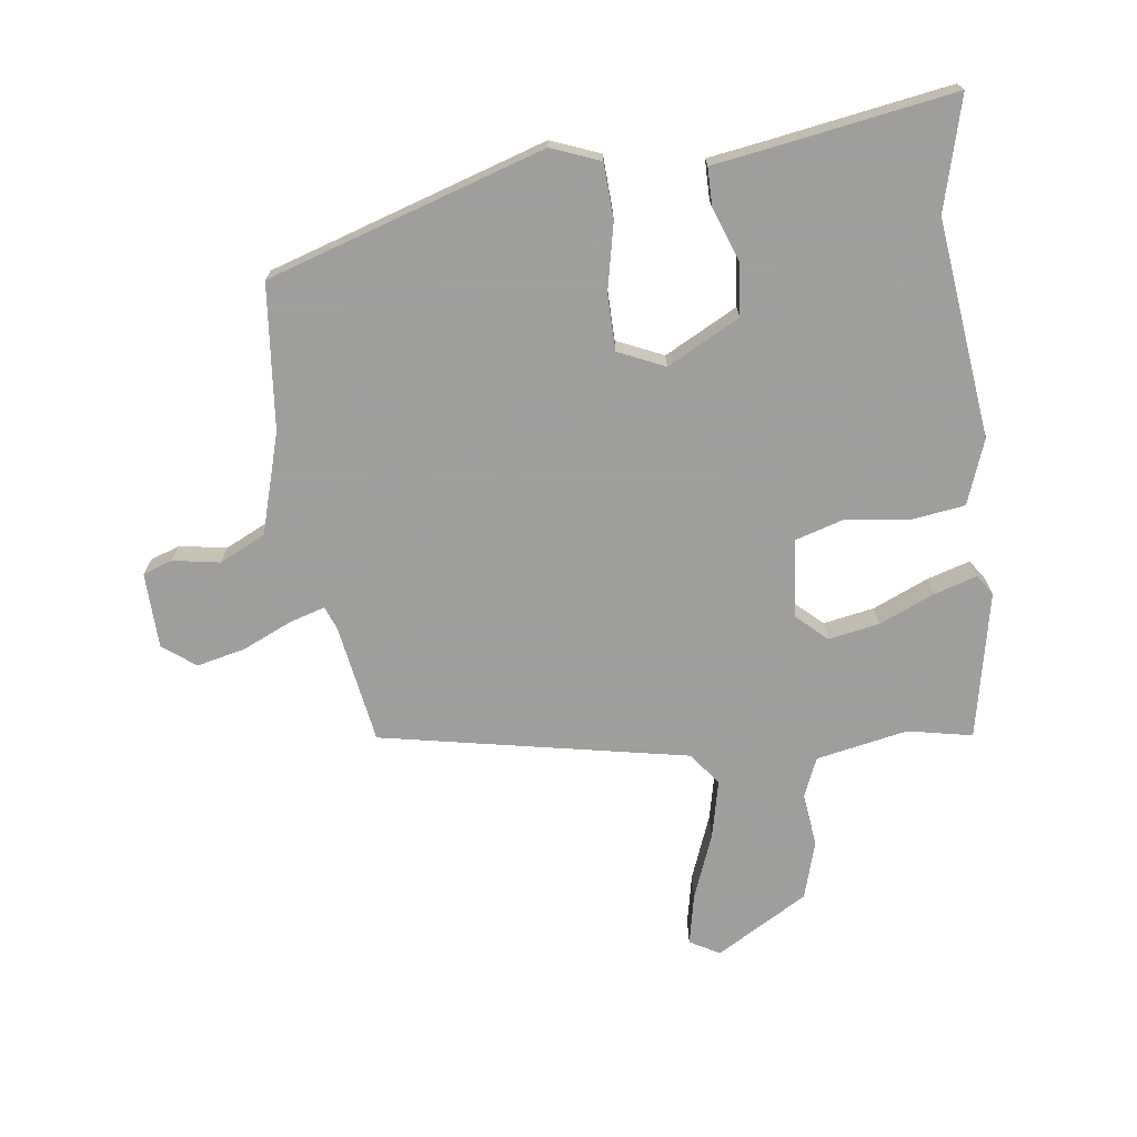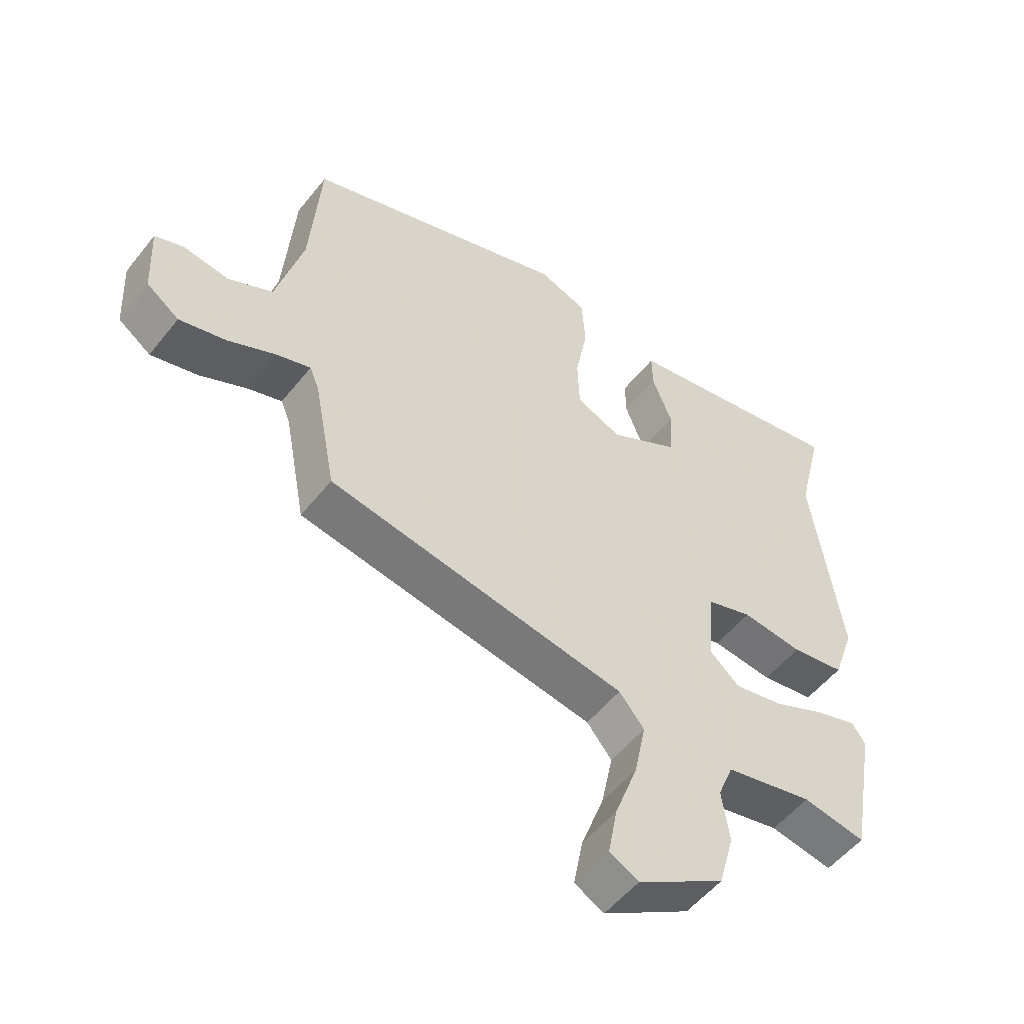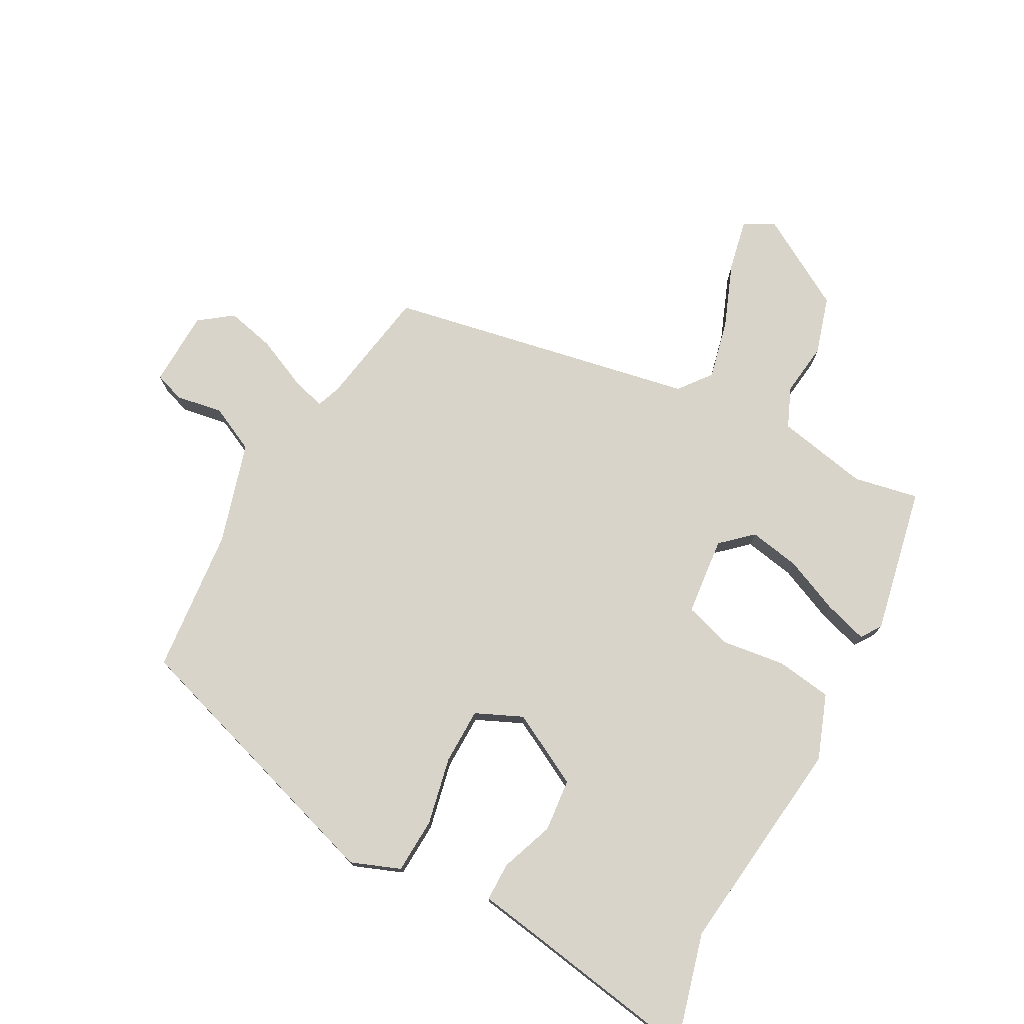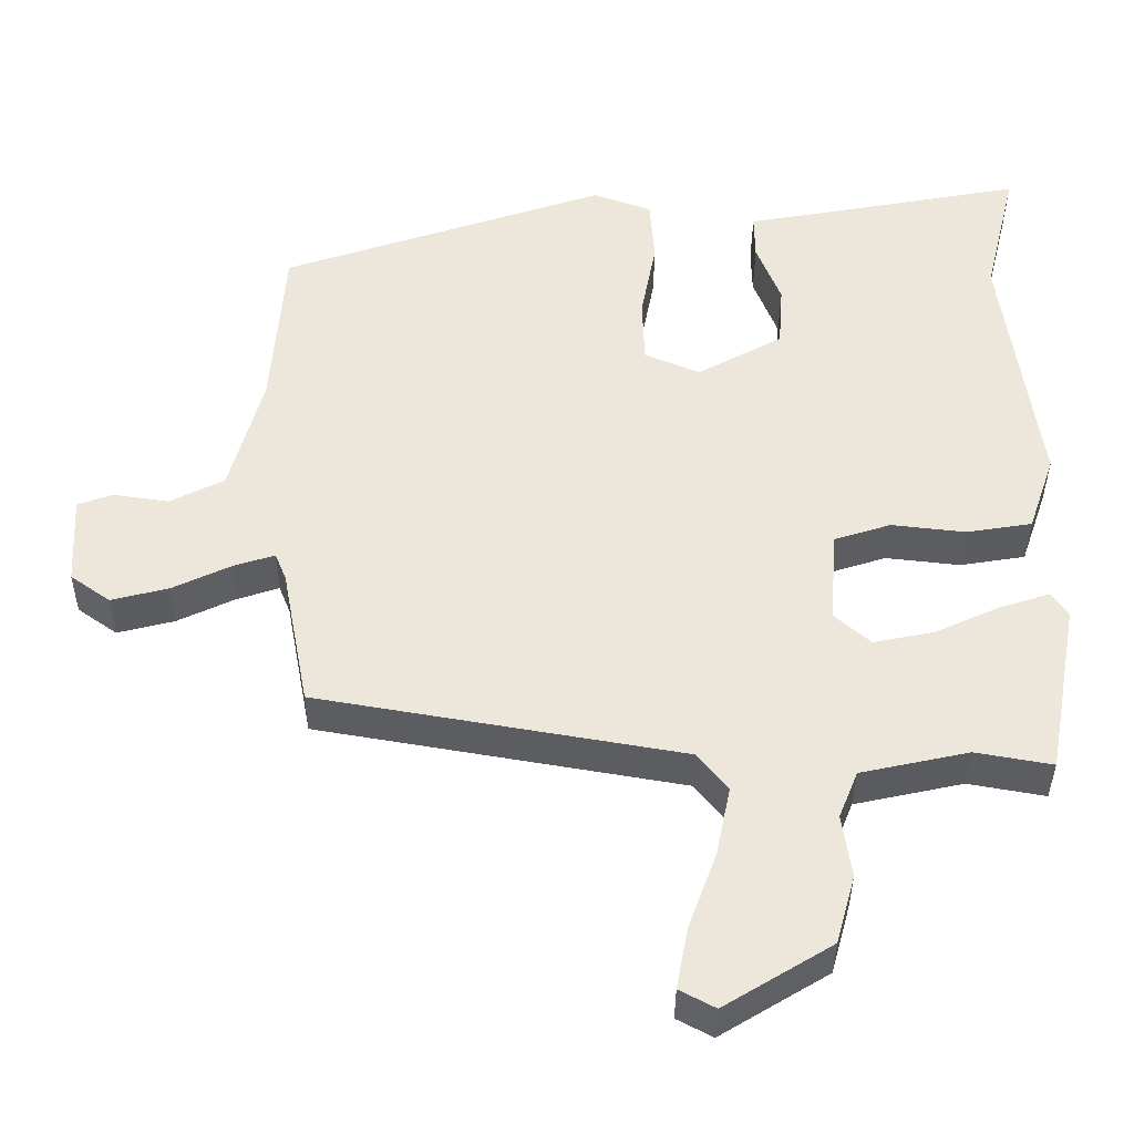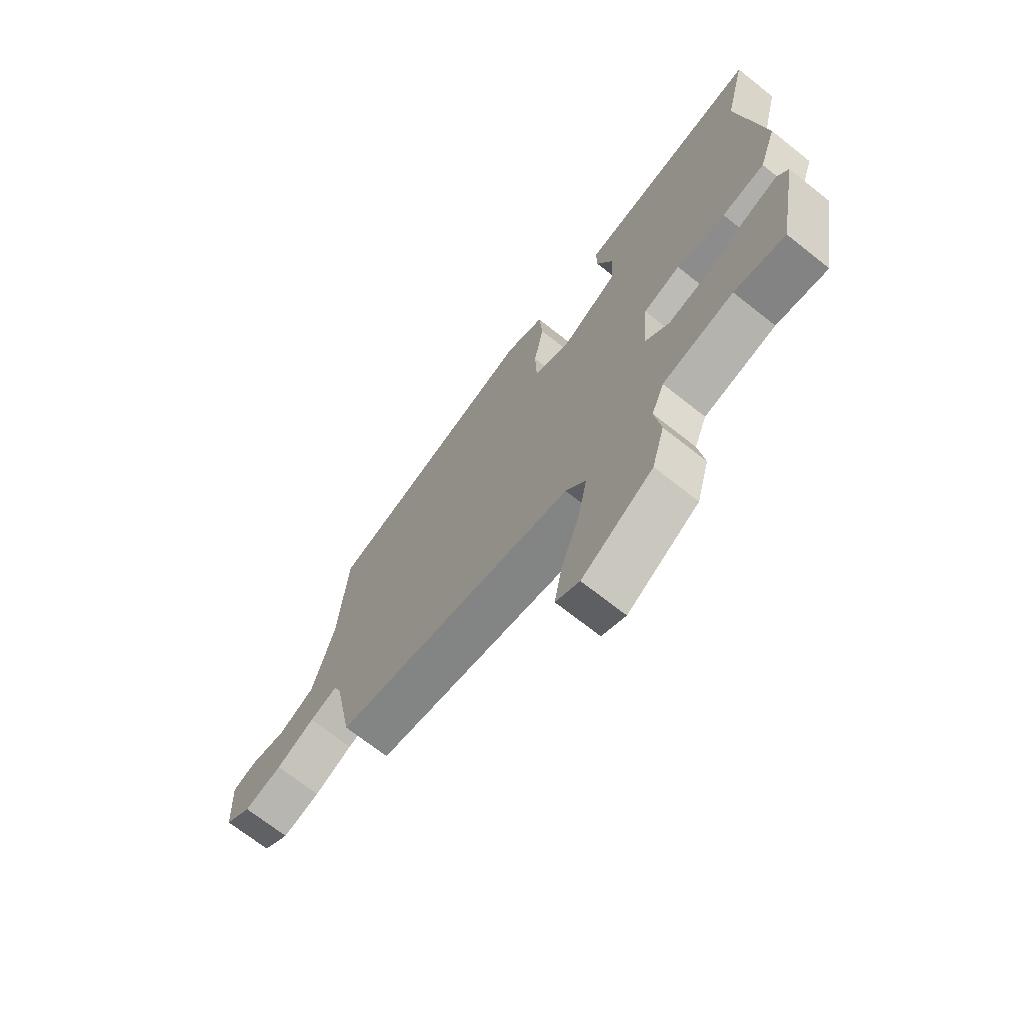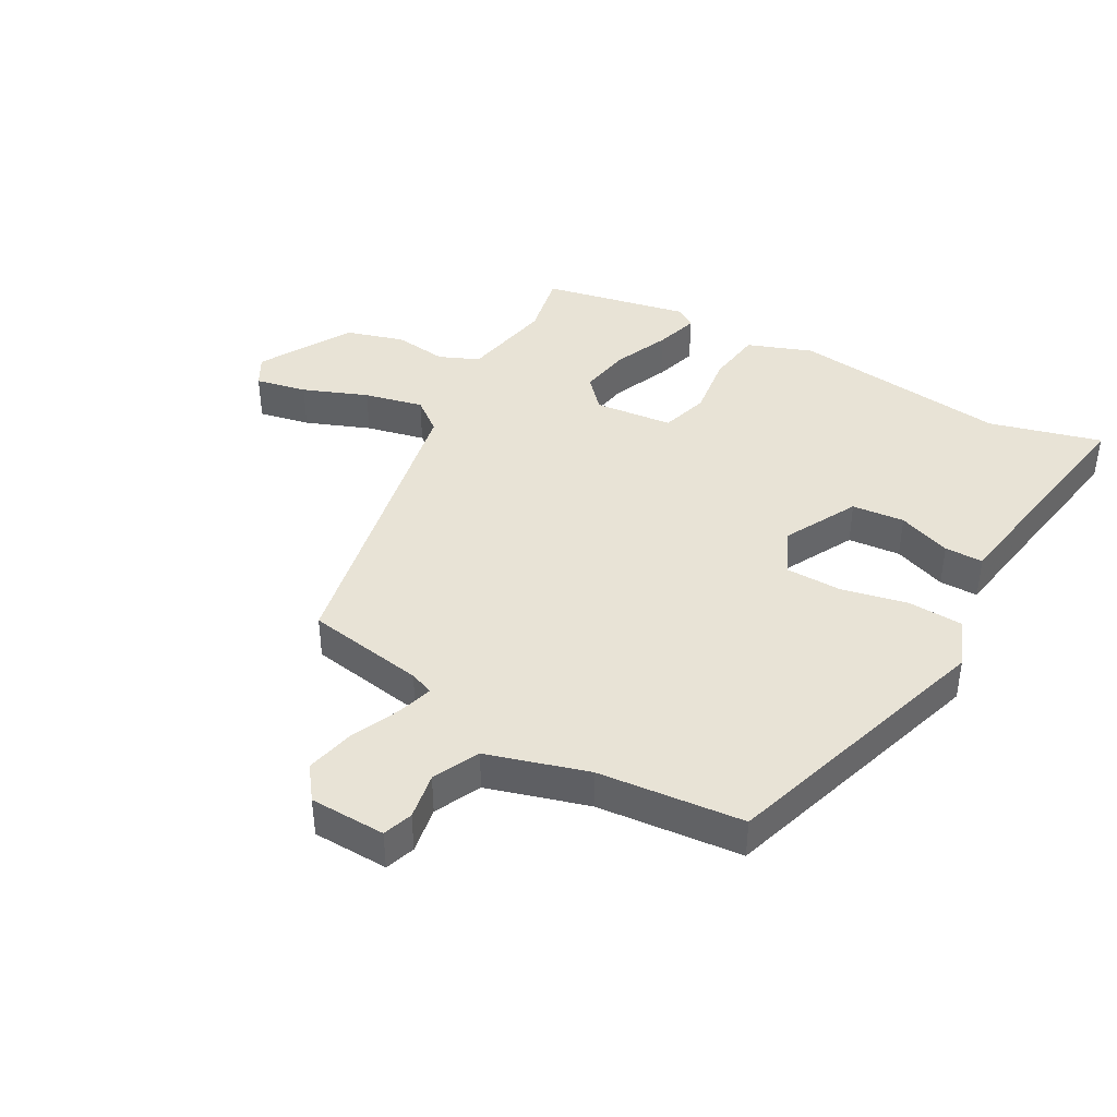
<metadata>
{"format":"obj","ext":"obj","renderer":"f3d","projection":"perspective","resolution":1024,"background":"white","views":[{"elev":-71.1,"azim":6.2,"up":"+Y"},{"elev":-53.0,"azim":-37.4,"up":"+Z"},{"elev":75.5,"azim":27.3,"up":"+Y"},{"elev":-37.6,"azim":-0.4,"up":"+Z"},{"elev":-69.9,"azim":51.6,"up":"+Z"},{"elev":41.6,"azim":-62.0,"up":"+Y"}]}
</metadata>
<code>
v -0.453 0.07 -0.373
v -0.488 0.07 -0.189
v -0.503 0.07 -0.152
v -0.558 0.07 -0.17
v -0.634 0.07 -0.206
v -0.709 0.07 -0.225
v -0.761 0.07 -0.188
v -0.767 0.07 -0.07
v -0.721 0.07 -0.053
v -0.648 0.07 -0.064
v -0.577 0.07 -0.028
v -0.534 0.07 0.13
v -0.517 0.07 0.356
v -0.089 0.07 0.502
v -0.012 0.07 0.474
v -0.006 0.07 0.388
v -0.026 0.07 0.283
v -0.023 0.07 0.196
v 0.05 0.07 0.165
v 0.162 0.07 0.227
v 0.168 0.07 0.309
v 0.136 0.07 0.391
v 0.135 0.07 0.451
v 0.236 0.07 0.469
v 0.505 0.07 0.519
v 0.462 0.07 0.344
v 0.509 0.07 0.006
v 0.474 0.07 -0.095
v 0.388 0.07 -0.109
v 0.29 0.07 -0.098
v 0.216 0.07 -0.122
v 0.206 0.07 -0.244
v 0.254 0.07 -0.286
v 0.333 0.07 -0.27
v 0.418 0.07 -0.231
v 0.485 0.07 -0.209
v 0.507 0.07 -0.24
v 0.465 0.07 -0.469
v 0.364 0.07 -0.451
v 0.222 0.07 -0.482
v 0.197 0.07 -0.544
v 0.209 0.07 -0.627
v 0.184 0.07 -0.717
v 0.043 0.07 -0.803
v -0.004 0.07 -0.778
v 0.011 0.07 -0.698
v 0.048 0.07 -0.597
v 0.067 0.07 -0.505
v 0.027 0.07 -0.456
v -0.453 0 -0.373
v -0.488 0 -0.189
v -0.503 0 -0.152
v -0.558 0 -0.17
v -0.634 0 -0.206
v -0.709 0 -0.225
v -0.761 0 -0.188
v -0.767 0 -0.07
v -0.721 0 -0.053
v -0.648 0 -0.064
v -0.577 0 -0.028
v -0.534 0 0.13
v -0.517 0 0.356
v -0.089 0 0.502
v -0.012 0 0.474
v -0.006 0 0.388
v -0.026 0 0.283
v -0.023 0 0.196
v 0.05 0 0.165
v 0.162 0 0.227
v 0.168 0 0.309
v 0.136 0 0.391
v 0.135 0 0.451
v 0.236 0 0.469
v 0.505 0 0.519
v 0.462 0 0.344
v 0.509 0 0.006
v 0.474 0 -0.095
v 0.388 0 -0.109
v 0.29 0 -0.098
v 0.216 0 -0.122
v 0.206 0 -0.244
v 0.254 0 -0.286
v 0.333 0 -0.27
v 0.418 0 -0.231
v 0.485 0 -0.209
v 0.507 0 -0.24
v 0.465 0 -0.469
v 0.364 0 -0.451
v 0.222 0 -0.482
v 0.197 0 -0.544
v 0.209 0 -0.627
v 0.184 0 -0.717
v 0.043 0 -0.803
v -0.004 0 -0.778
v 0.011 0 -0.698
v 0.048 0 -0.597
v 0.067 0 -0.505
v 0.027 0 -0.456
f 45 46 47
f 44 45 47
f 43 44 47
f 42 43 47
f 41 42 47
f 40 41 47 48
f 39 40 48 49
f 37 38 39
f 36 37 39
f 35 36 39
f 34 35 39
f 33 34 39 49
f 28 29 30
f 27 28 30
f 26 27 30
f 26 30 31
f 25 26 31
f 24 25 31
f 21 22 23 24
f 24 31 32
f 21 24 32
f 20 21 32
f 15 16 17
f 14 15 17
f 13 14 17
f 12 13 17
f 11 12 17 18
f 10 11 18 19
f 8 9 10
f 7 8 10
f 6 7 10
f 5 6 10
f 4 5 10
f 3 4 10 19
f 49 1 2
f 33 49 2
f 32 33 2
f 19 20 32
f 3 19 32
f 2 3 32
f 96 95 94
f 96 94 93
f 96 93 92
f 96 92 91
f 96 91 90
f 97 96 90 89
f 98 97 89 88
f 88 87 86
f 88 86 85
f 88 85 84
f 88 84 83
f 98 88 83 82
f 79 78 77
f 79 77 76
f 79 76 75
f 80 79 75
f 80 75 74
f 80 74 73
f 73 72 71 70
f 81 80 73
f 81 73 70
f 81 70 69
f 66 65 64
f 66 64 63
f 66 63 62
f 66 62 61
f 67 66 61 60
f 68 67 60 59
f 59 58 57
f 59 57 56
f 59 56 55
f 59 55 54
f 59 54 53
f 68 59 53 52
f 51 50 98
f 51 98 82
f 51 82 81
f 81 69 68
f 81 68 52
f 81 52 51
f 1 50 51 2
f 2 51 52 3
f 3 52 53 4
f 4 53 54 5
f 5 54 55 6
f 6 55 56 7
f 7 56 57 8
f 8 57 58 9
f 9 58 59 10
f 10 59 60 11
f 11 60 61 12
f 12 61 62 13
f 13 62 63 14
f 14 63 64 15
f 15 64 65 16
f 16 65 66 17
f 17 66 67 18
f 18 67 68 19
f 19 68 69 20
f 20 69 70 21
f 21 70 71 22
f 22 71 72 23
f 23 72 73 24
f 24 73 74 25
f 25 74 75 26
f 26 75 76 27
f 27 76 77 28
f 28 77 78 29
f 29 78 79 30
f 30 79 80 31
f 31 80 81 32
f 32 81 82 33
f 33 82 83 34
f 34 83 84 35
f 35 84 85 36
f 36 85 86 37
f 37 86 87 38
f 38 87 88 39
f 39 88 89 40
f 40 89 90 41
f 41 90 91 42
f 42 91 92 43
f 43 92 93 44
f 44 93 94 45
f 45 94 95 46
f 46 95 96 47
f 47 96 97 48
f 48 97 98 49
f 49 98 50 1

</code>
